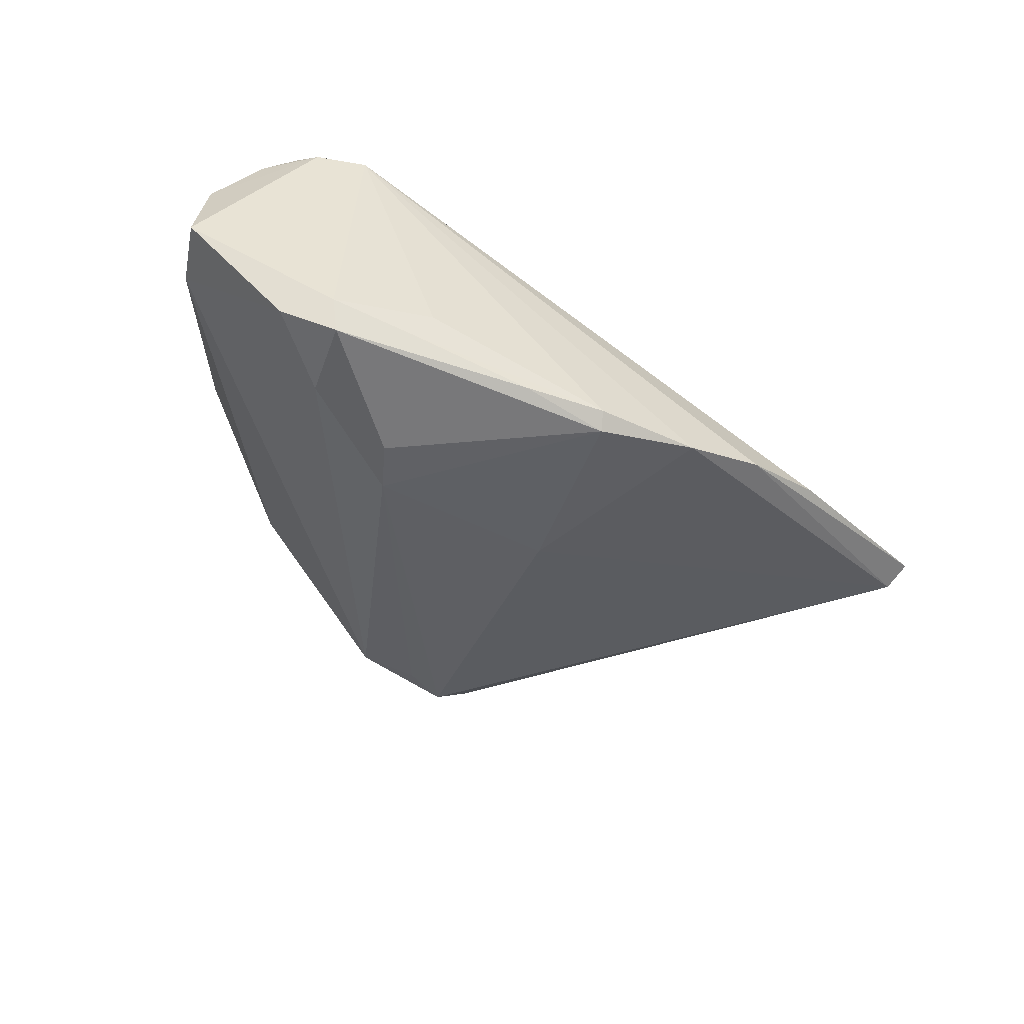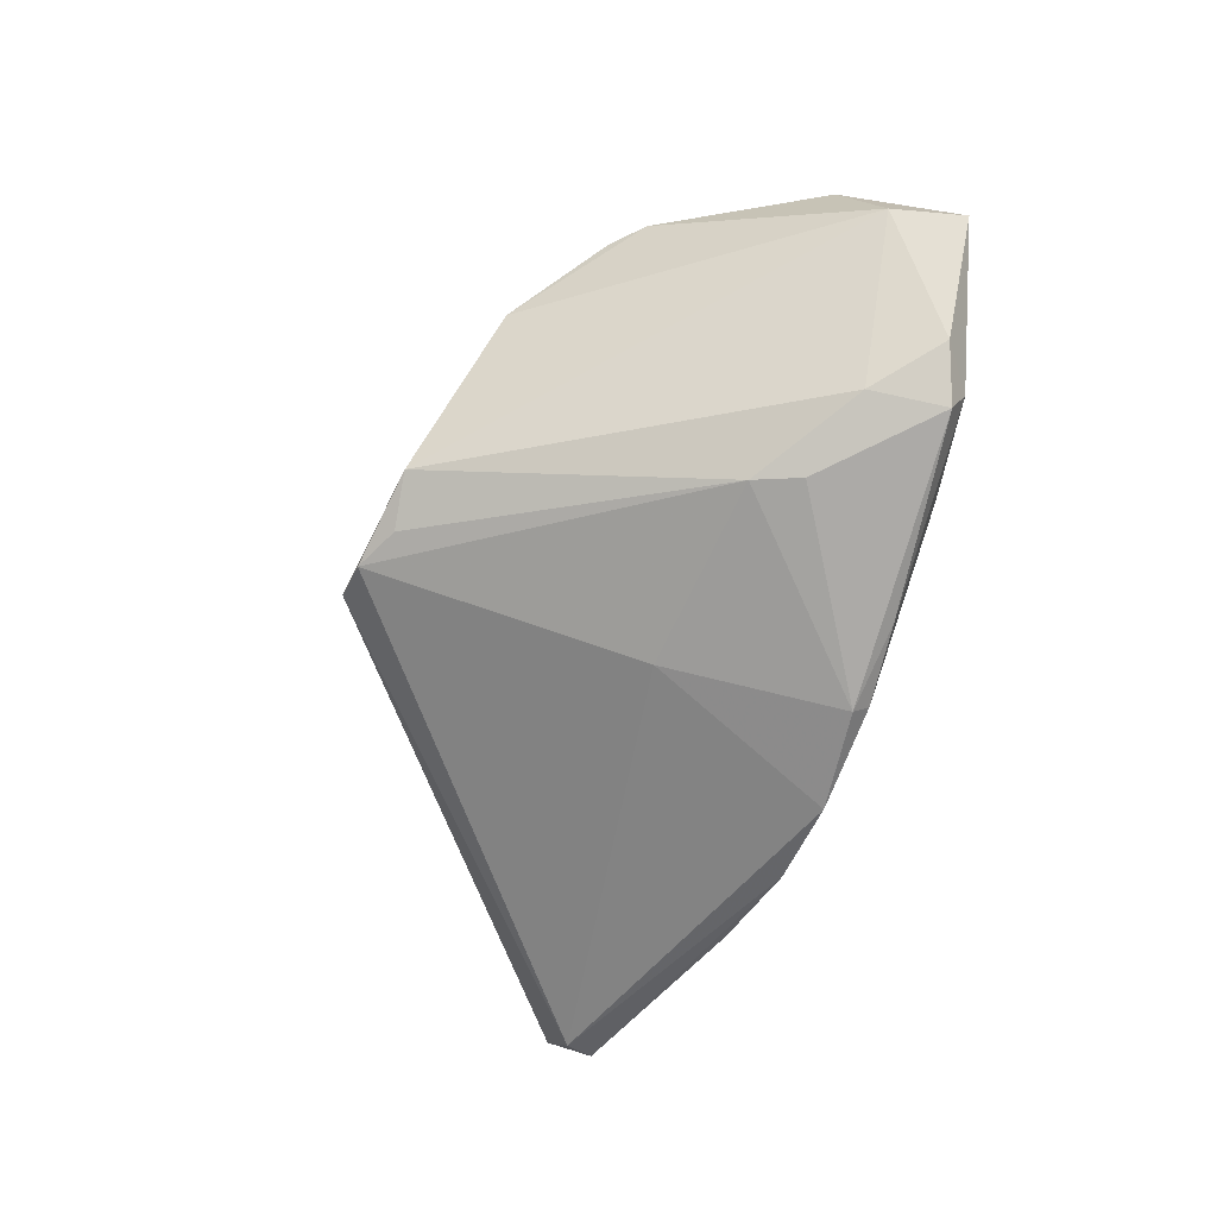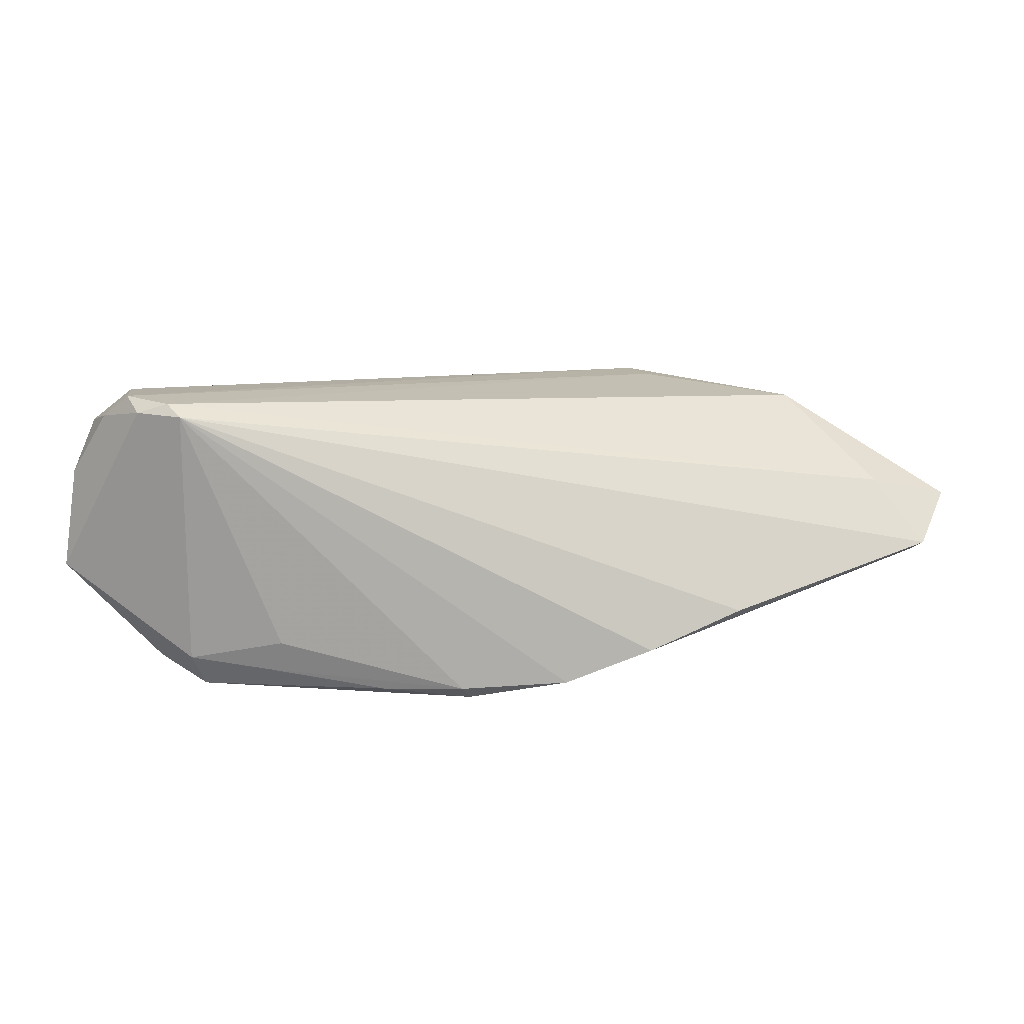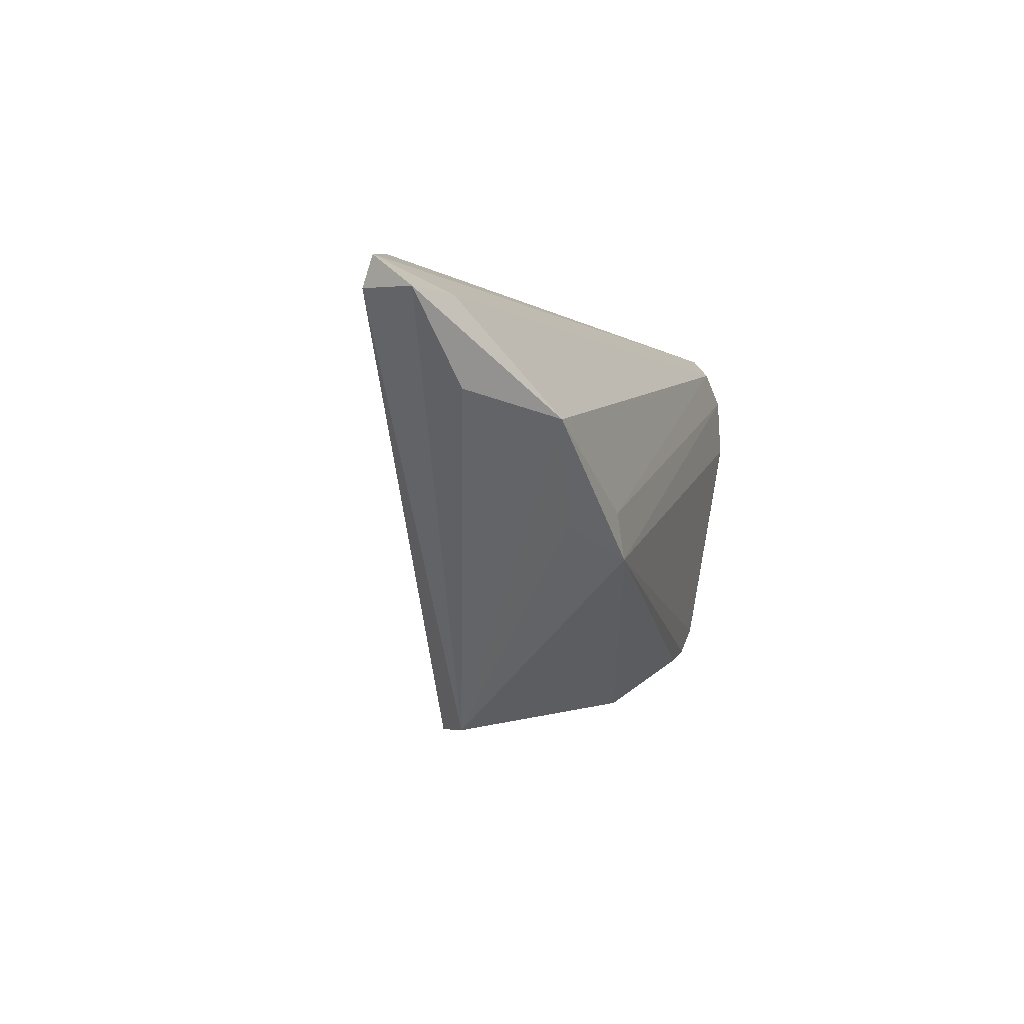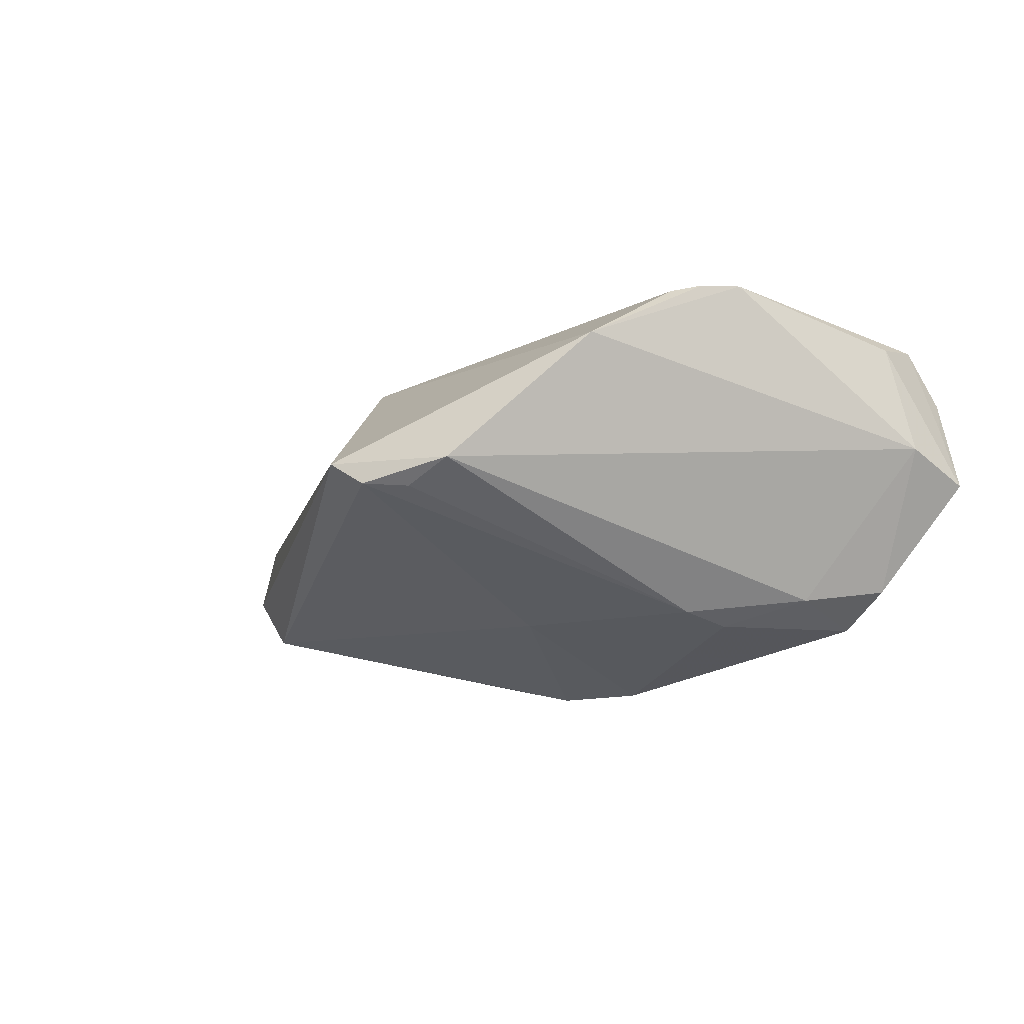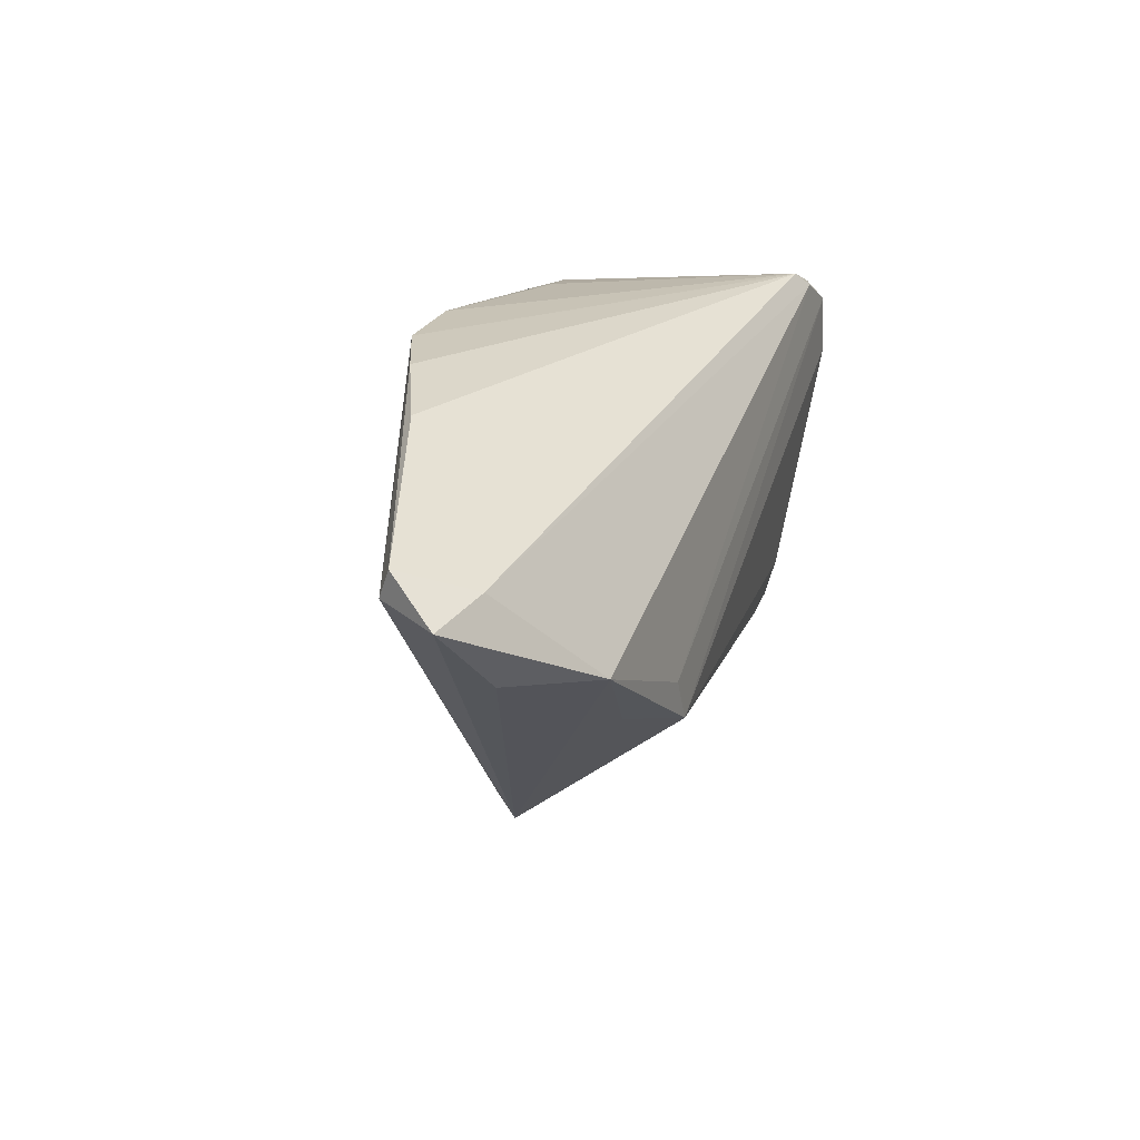
<metadata>
{"format":"obj","ext":"obj","renderer":"f3d","projection":"perspective","resolution":1024,"background":"white","views":[{"elev":-54.1,"azim":151.2,"up":"+Z"},{"elev":-76.6,"azim":69.3,"up":"+Z"},{"elev":11.5,"azim":-174.5,"up":"+Z"},{"elev":-11.3,"azim":-72.9,"up":"+Y"},{"elev":-29.1,"azim":33.5,"up":"+Z"},{"elev":19.4,"azim":-70.7,"up":"+Y"}]}
</metadata>
<code>
v -0.02369 -0.006988 0.01411
v -0.04643 0.01414 0.007859
v 0.04844 0.02214 0.0157
v 0.03718 -0.01399 0.0139
v 0.05239 0.01244 -0.00129
v 0.01304 0.02728 -0.01679
v -0.01763 -0.004619 0.0183
v 0.03617 0.02402 -0.01764
v 0.05383 0.0184 0.003613
v 0.05345 0.01947 0.00824
v -0.04517 0.00416 0.008405
v -0.05221 0.01751 0.0008121
v 0.04242 0.02158 -0.01483
v 0.0429 0.02647 0.01674
v -0.01944 0.02797 -0.0109
v 0.003309 0.02848 -0.01618
v 0.05163 0.007911 0.01123
v 0.03471 0.01509 -0.01655
v 0.02185 0.007194 -0.01788
v -0.03572 0.002479 0.01669
v -0.02989 0.02557 -0.006313
v 0.05475 0.02049 -0.003598
v 0.02618 -0.02218 0.006574
v 0.03753 0.02551 -0.014
v 0.002566 0.02671 -0.0177
v 0.04064 -0.0106 0.01442
v 0.03373 -0.01563 0.01344
v -0.05475 0.01277 0.006144
v -0.0008485 0.005487 -0.01454
v -0.008142 -0.02848 -0.003956
v 0.04578 0.009119 0.01701
v -0.01519 -0.009696 0.01843
v -0.003516 -0.02785 -0.007862
v 0.0257 0.02749 -0.01132
v 0.02425 0.01257 -0.01843
v 0.04487 0.0239 0.01843
v 0.04646 0.017 0.01833
v 0.03907 0.02683 0.01794
v 0.03712 0.02848 0.01656
v 0.008281 -0.02665 -0.007266
v 0.05229 0.01428 0.01402
v 0.02764 0.02628 -0.01501
v -0.009339 0.02848 -0.01501
v 0.001725 -0.02538 -0.008642
v -0.05132 0.01419 -0.0006448
f 22 17 5
f 23 40 5
f 5 13 22
f 30 40 23
f 23 32 30
f 28 45 30
f 22 13 24
f 24 39 22
f 22 39 14
f 14 10 22
f 18 5 40
f 13 5 18
f 40 19 18
f 18 19 35
f 9 17 22
f 22 10 9
f 17 9 41
f 41 9 10
f 17 41 26
f 26 5 17
f 23 5 26
f 29 45 43
f 28 20 2
f 15 39 43
f 15 21 39
f 43 45 15
f 7 32 36
f 7 20 32
f 36 14 38
f 38 14 39
f 38 7 36
f 20 7 38
f 39 2 38
f 38 2 20
f 28 30 11
f 11 20 28
f 30 20 11
f 1 30 32
f 32 20 1
f 1 20 30
f 39 24 34
f 8 24 13
f 8 18 35
f 13 18 8
f 3 14 36
f 10 14 3
f 36 41 3
f 3 41 10
f 36 32 37
f 32 26 37
f 37 41 36
f 27 32 23
f 12 15 45
f 21 15 12
f 12 45 28
f 28 2 12
f 39 21 12
f 12 2 39
f 43 39 16
f 39 34 16
f 31 26 41
f 41 37 31
f 31 37 26
f 4 26 32
f 32 27 4
f 23 26 4
f 4 27 23
f 33 29 19
f 40 30 33
f 45 29 33
f 33 30 45
f 42 34 24
f 42 16 34
f 25 8 35
f 43 16 25
f 35 19 25
f 25 29 43
f 19 29 25
f 44 19 40
f 40 33 44
f 44 33 19
f 16 42 6
f 8 25 6
f 6 25 16
f 24 8 6
f 6 42 24

</code>
